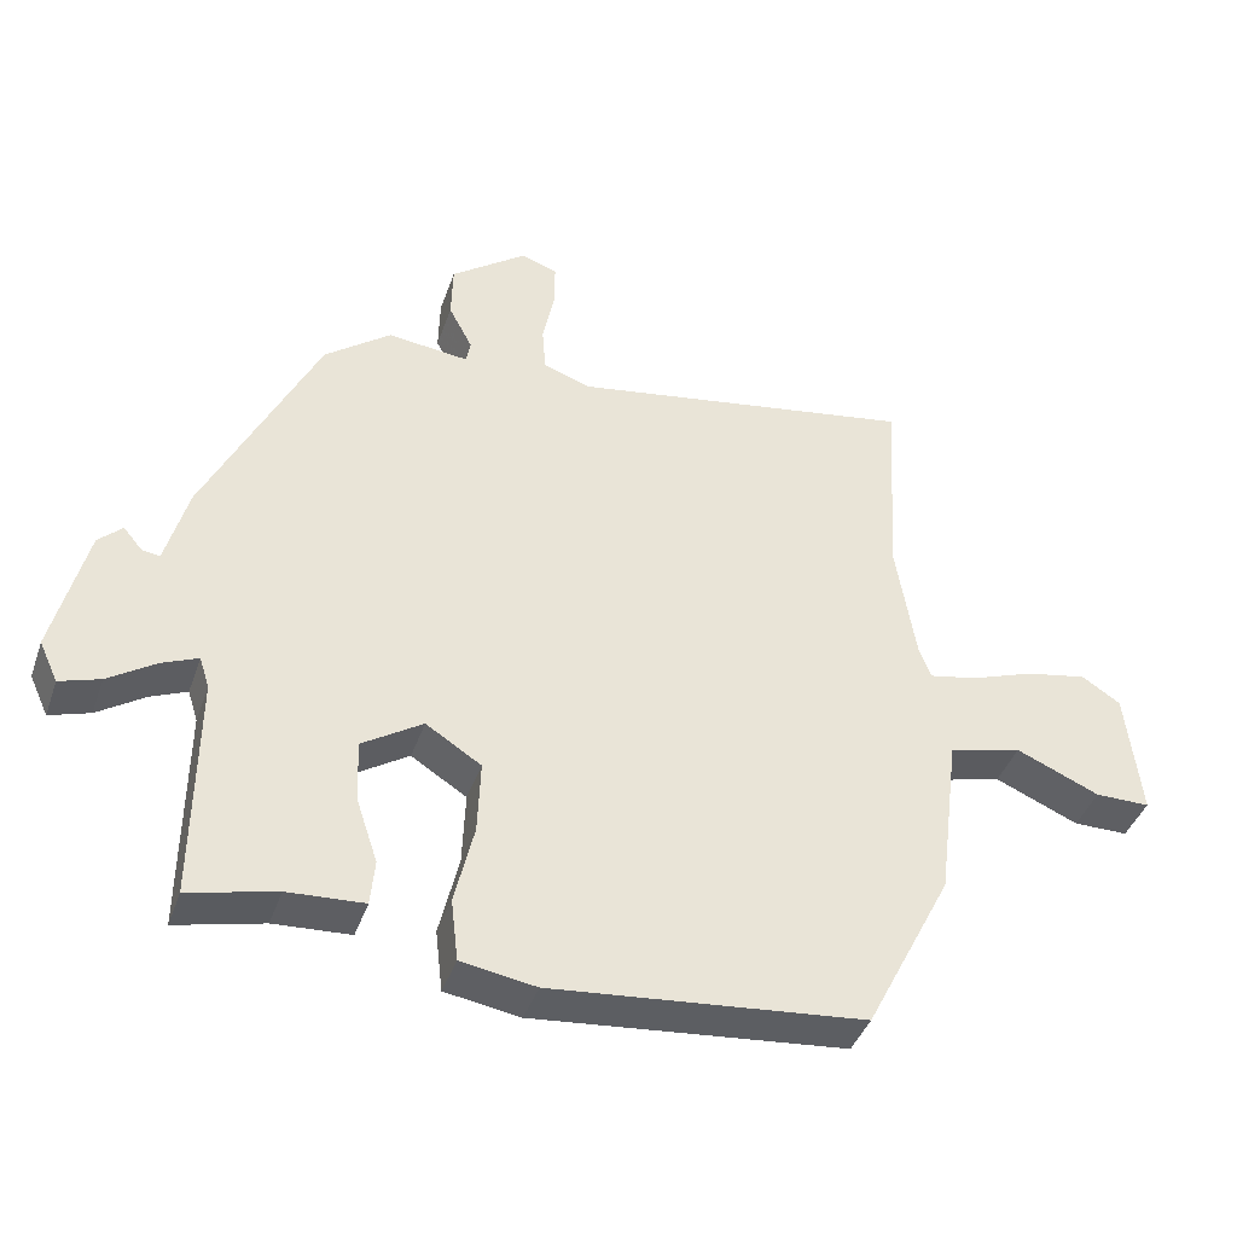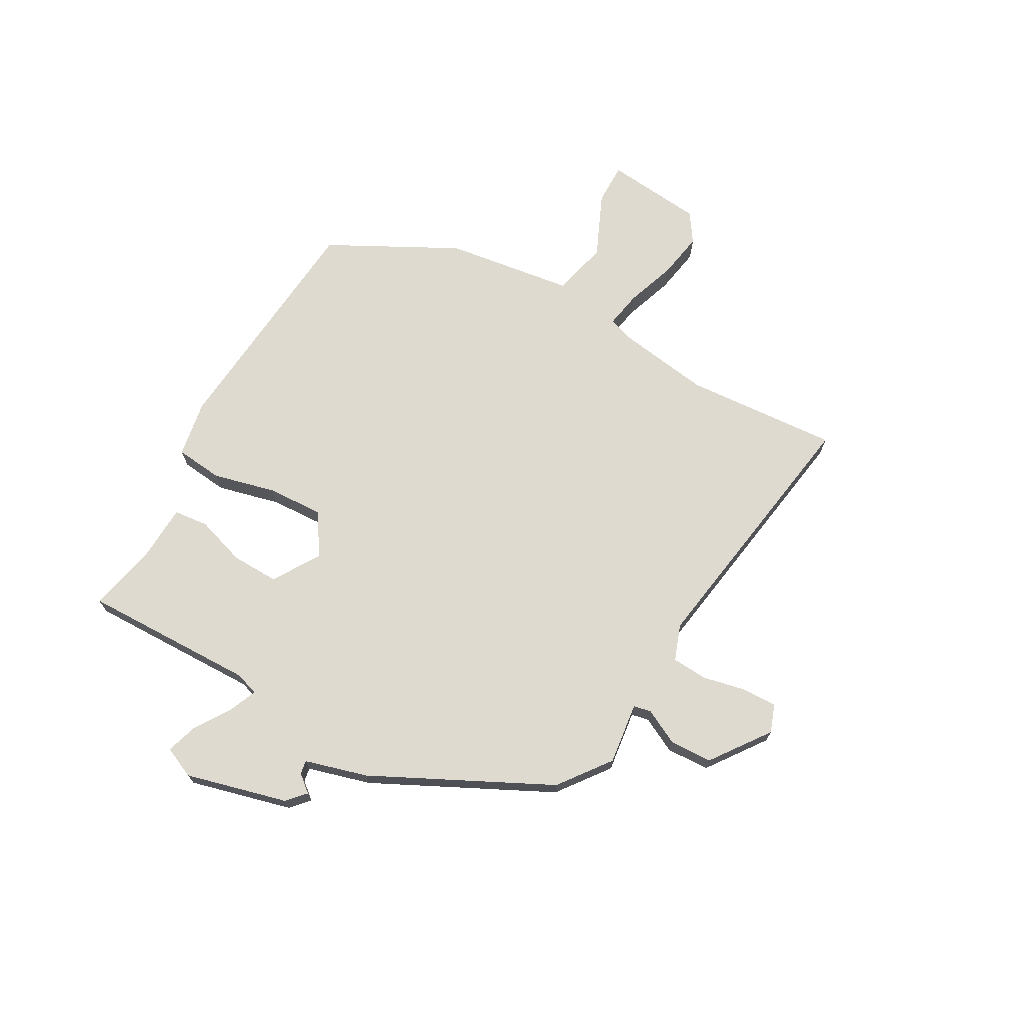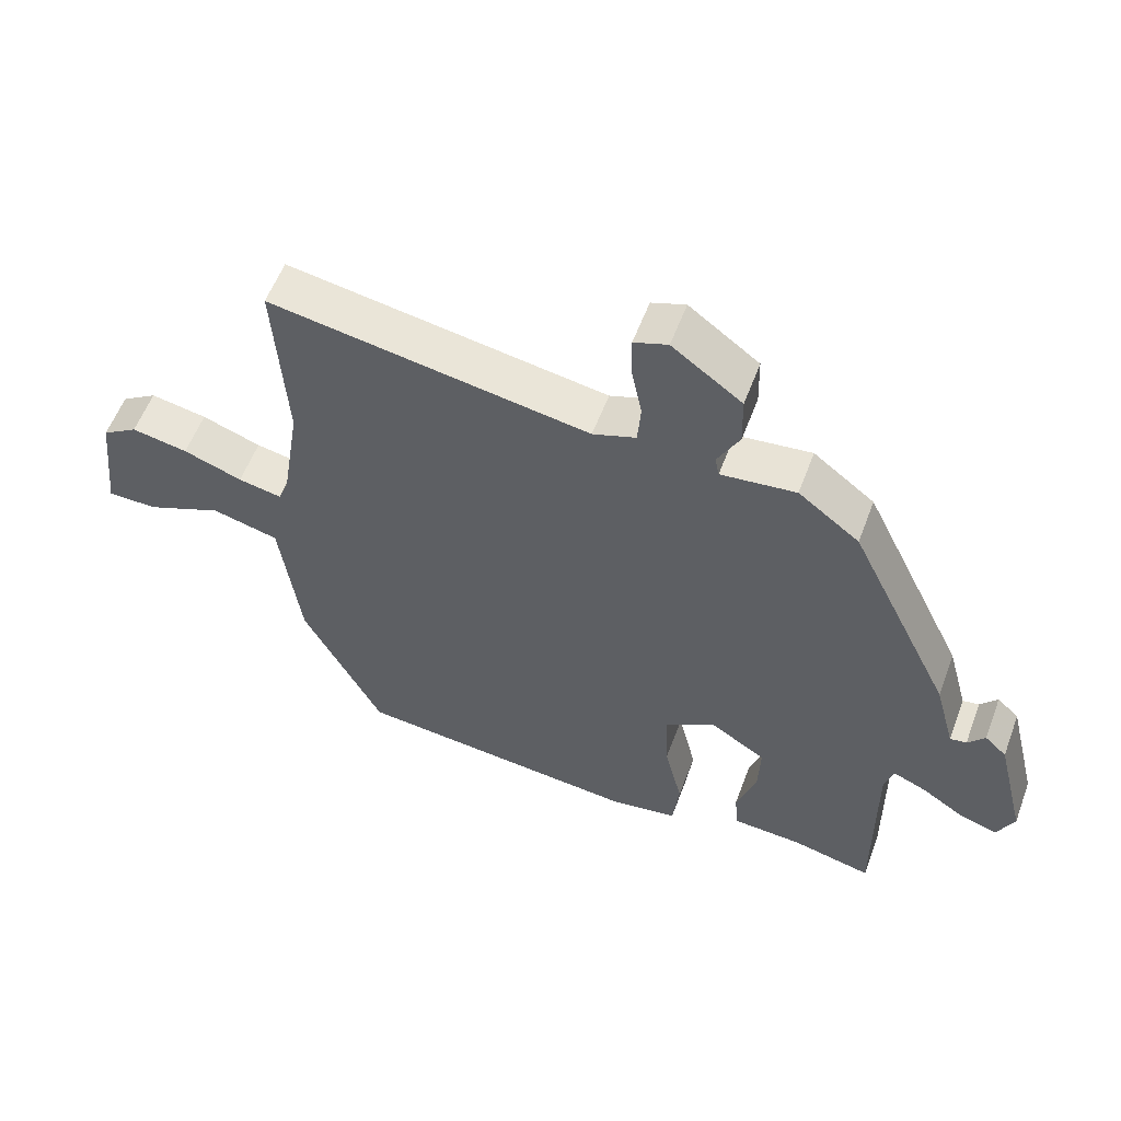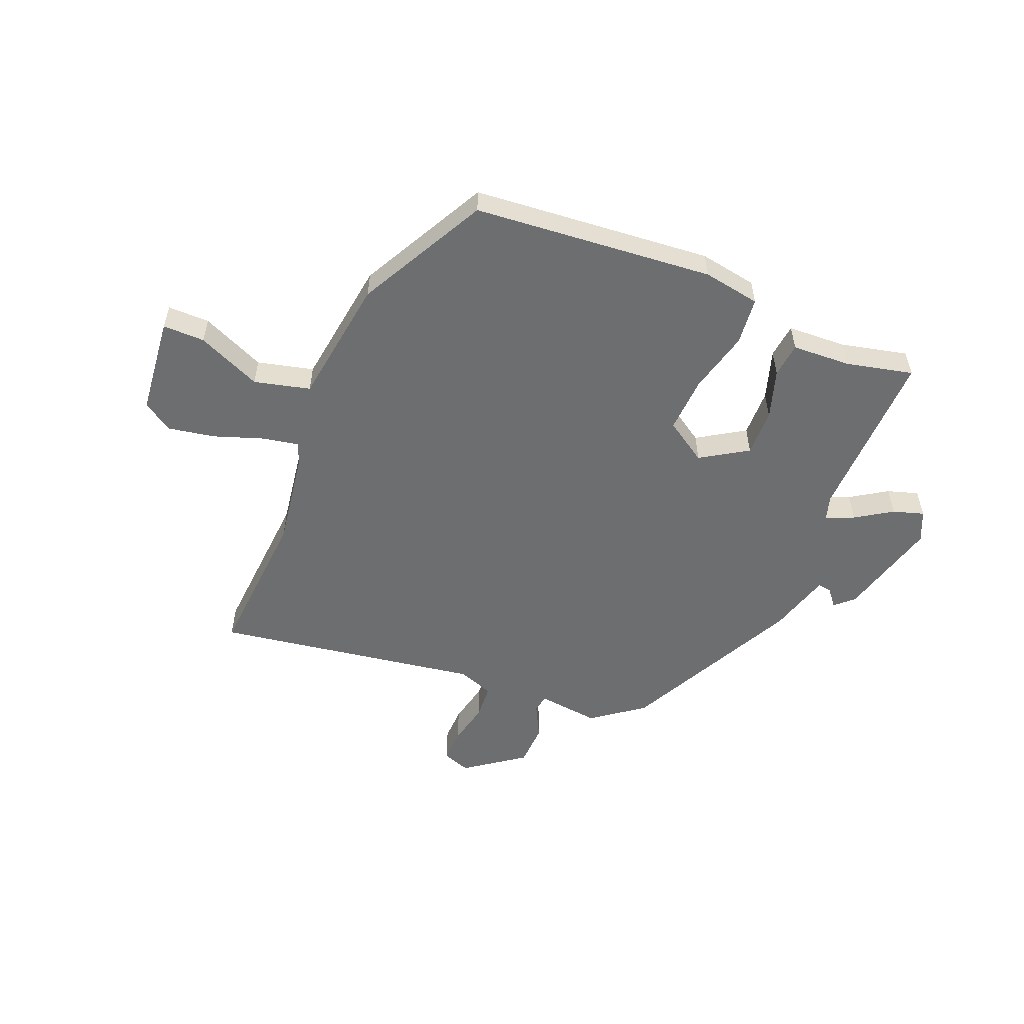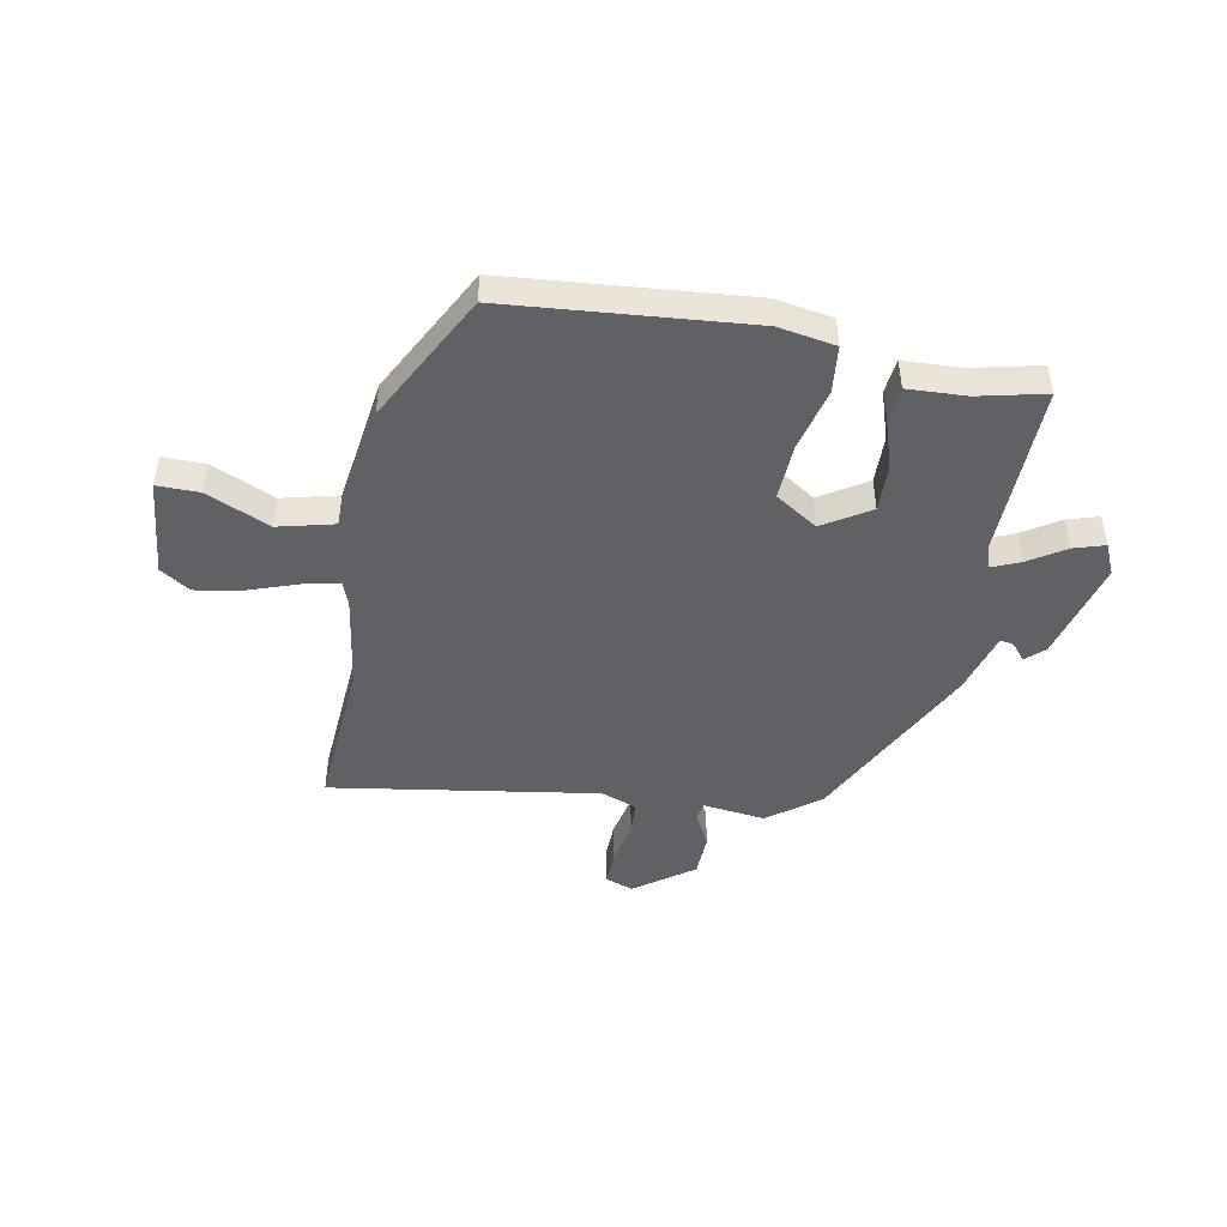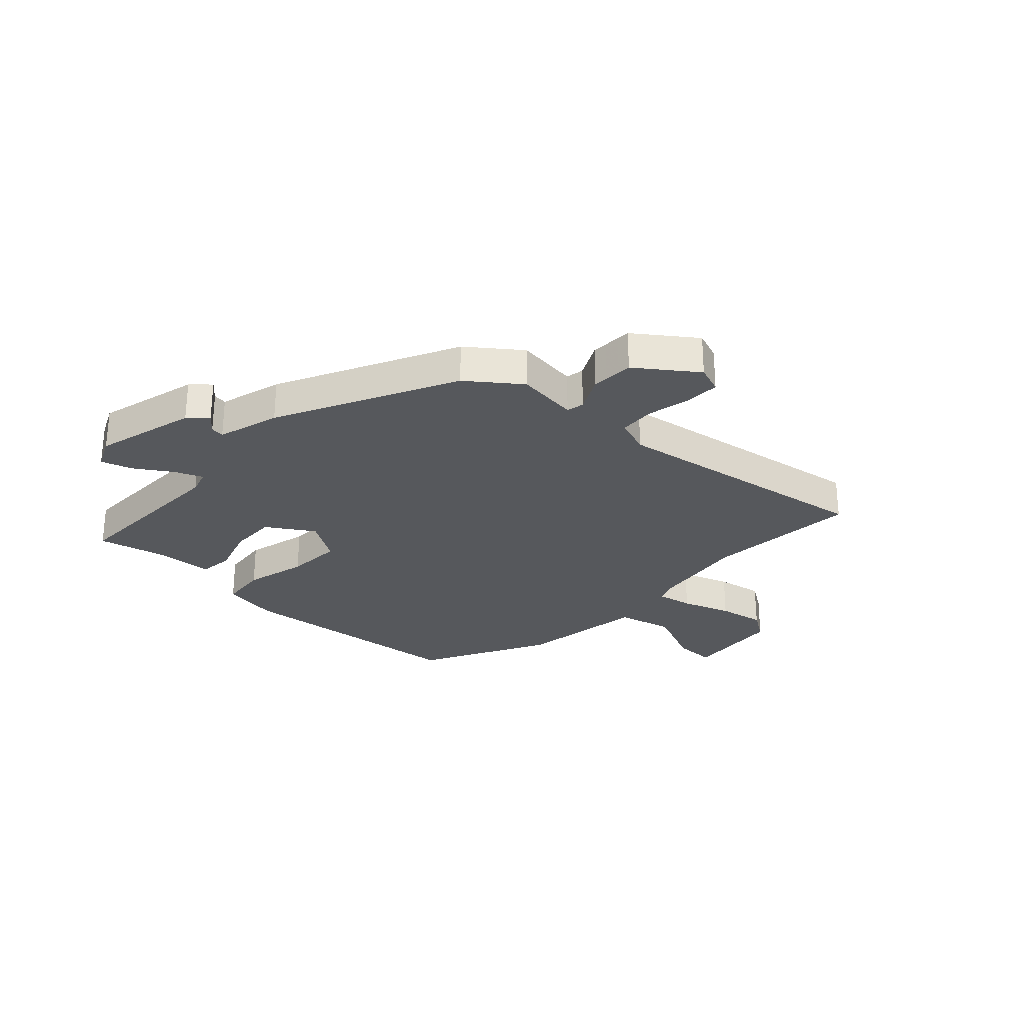
<metadata>
{"format":"obj","ext":"obj","renderer":"f3d","projection":"perspective","resolution":1024,"background":"white","views":[{"elev":-41.0,"azim":-18.4,"up":"+Z"},{"elev":70.7,"azim":-61.3,"up":"+Y"},{"elev":57.1,"azim":-159.5,"up":"+Z"},{"elev":-54.2,"azim":157.2,"up":"+Y"},{"elev":-46.5,"azim":168.8,"up":"+Y"},{"elev":-27.7,"azim":-43.6,"up":"+Y"}]}
</metadata>
<code>
v 0.404 0.07 -0.494
v -0.03 0.07 -0.536
v -0.134 0.07 -0.519
v -0.144 0.07 -0.433
v -0.117 0.07 -0.319
v -0.113 0.07 -0.217
v -0.19 0.07 -0.168
v -0.274 0.07 -0.222
v -0.271 0.07 -0.308
v -0.241 0.07 -0.398
v -0.247 0.07 -0.461
v -0.353 0.07 -0.467
v -0.474 0.07 -0.496
v -0.471 0.07 -0.181
v -0.485 0.07 -0.137
v -0.536 0.07 -0.159
v -0.601 0.07 -0.202
v -0.657 0.07 -0.22
v -0.683 0.07 -0.164
v -0.637 0.07 0.021
v -0.604 0.07 0.052
v -0.578 0.07 0.021
v -0.553 0.07 0.017
v -0.522 0.07 0.131
v -0.366 0.07 0.454
v -0.274 0.07 0.525
v -0.161 0.07 0.512
v -0.155 0.07 0.544
v -0.188 0.07 0.607
v -0.186 0.07 0.685
v -0.081 0.07 0.763
v -0.03 0.07 0.745
v -0.031 0.07 0.682
v -0.047 0.07 0.603
v -0.042 0.07 0.539
v 0.023 0.07 0.516
v 0.506 0.07 0.596
v 0.489 0.07 0.317
v 0.517 0.07 0.143
v 0.533 0.07 0.102
v 0.599 0.07 0.115
v 0.688 0.07 0.147
v 0.773 0.07 0.163
v 0.827 0.07 0.128
v 0.847 0.07 -0.05
v 0.771 0.07 -0.05
v 0.655 0.07 0
v 0.554 0.07 -0.026
v 0.524 0.07 -0.259
v 0.404 0 -0.494
v -0.03 0 -0.536
v -0.134 0 -0.519
v -0.144 0 -0.433
v -0.117 0 -0.319
v -0.113 0 -0.217
v -0.19 0 -0.168
v -0.274 0 -0.222
v -0.271 0 -0.308
v -0.241 0 -0.398
v -0.247 0 -0.461
v -0.353 0 -0.467
v -0.474 0 -0.496
v -0.471 0 -0.181
v -0.485 0 -0.137
v -0.536 0 -0.159
v -0.601 0 -0.202
v -0.657 0 -0.22
v -0.683 0 -0.164
v -0.637 0 0.021
v -0.604 0 0.052
v -0.578 0 0.021
v -0.553 0 0.017
v -0.522 0 0.131
v -0.366 0 0.454
v -0.274 0 0.525
v -0.161 0 0.512
v -0.155 0 0.544
v -0.188 0 0.607
v -0.186 0 0.685
v -0.081 0 0.763
v -0.03 0 0.745
v -0.031 0 0.682
v -0.047 0 0.603
v -0.042 0 0.539
v 0.023 0 0.516
v 0.506 0 0.596
v 0.489 0 0.317
v 0.517 0 0.143
v 0.533 0 0.102
v 0.599 0 0.115
v 0.688 0 0.147
v 0.773 0 0.163
v 0.827 0 0.128
v 0.847 0 -0.05
v 0.771 0 -0.05
v 0.655 0 0
v 0.554 0 -0.026
v 0.524 0 -0.259
f 48 49 1 2
f 44 45 46 47
f 44 47 48
f 41 42 43 44
f 40 41 44 48
f 39 40 48 2
f 36 37 38
f 35 36 38 39
f 31 32 33 34
f 31 34 35
f 28 29 30 31
f 27 28 31 35
f 24 25 26 27
f 23 24 27 35
f 19 20 21 22
f 19 22 23
f 16 17 18 19
f 15 16 19 23
f 12 13 14
f 12 14 15
f 9 10 11 12
f 8 9 12 15
f 7 8 15 23
f 2 3 4 5
f 2 5 6
f 39 2 6
f 7 23 35 39
f 6 7 39
f 51 50 98 97
f 96 95 94 93
f 97 96 93
f 93 92 91 90
f 97 93 90 89
f 51 97 89 88
f 87 86 85
f 88 87 85 84
f 83 82 81 80
f 84 83 80
f 80 79 78 77
f 84 80 77 76
f 76 75 74 73
f 84 76 73 72
f 71 70 69 68
f 72 71 68
f 68 67 66 65
f 72 68 65 64
f 63 62 61
f 64 63 61
f 61 60 59 58
f 64 61 58 57
f 72 64 57 56
f 54 53 52 51
f 55 54 51
f 55 51 88
f 88 84 72 56
f 88 56 55
f 1 50 51 2
f 2 51 52 3
f 3 52 53 4
f 4 53 54 5
f 5 54 55 6
f 6 55 56 7
f 7 56 57 8
f 8 57 58 9
f 9 58 59 10
f 10 59 60 11
f 11 60 61 12
f 12 61 62 13
f 13 62 63 14
f 14 63 64 15
f 15 64 65 16
f 16 65 66 17
f 17 66 67 18
f 18 67 68 19
f 19 68 69 20
f 20 69 70 21
f 21 70 71 22
f 22 71 72 23
f 23 72 73 24
f 24 73 74 25
f 25 74 75 26
f 26 75 76 27
f 27 76 77 28
f 28 77 78 29
f 29 78 79 30
f 30 79 80 31
f 31 80 81 32
f 32 81 82 33
f 33 82 83 34
f 34 83 84 35
f 35 84 85 36
f 36 85 86 37
f 37 86 87 38
f 38 87 88 39
f 39 88 89 40
f 40 89 90 41
f 41 90 91 42
f 42 91 92 43
f 43 92 93 44
f 44 93 94 45
f 45 94 95 46
f 46 95 96 47
f 47 96 97 48
f 48 97 98 49
f 49 98 50 1

</code>
